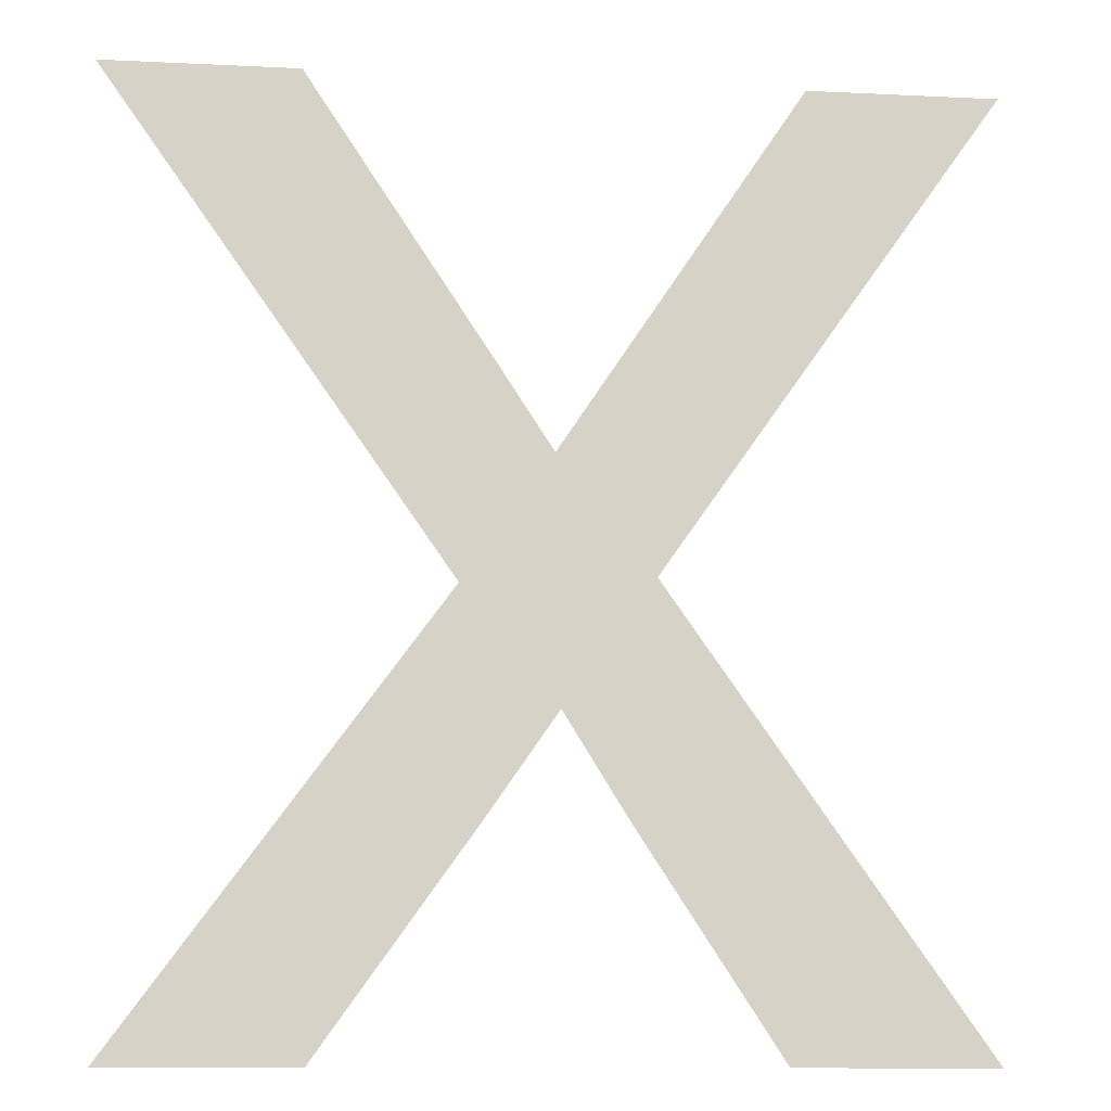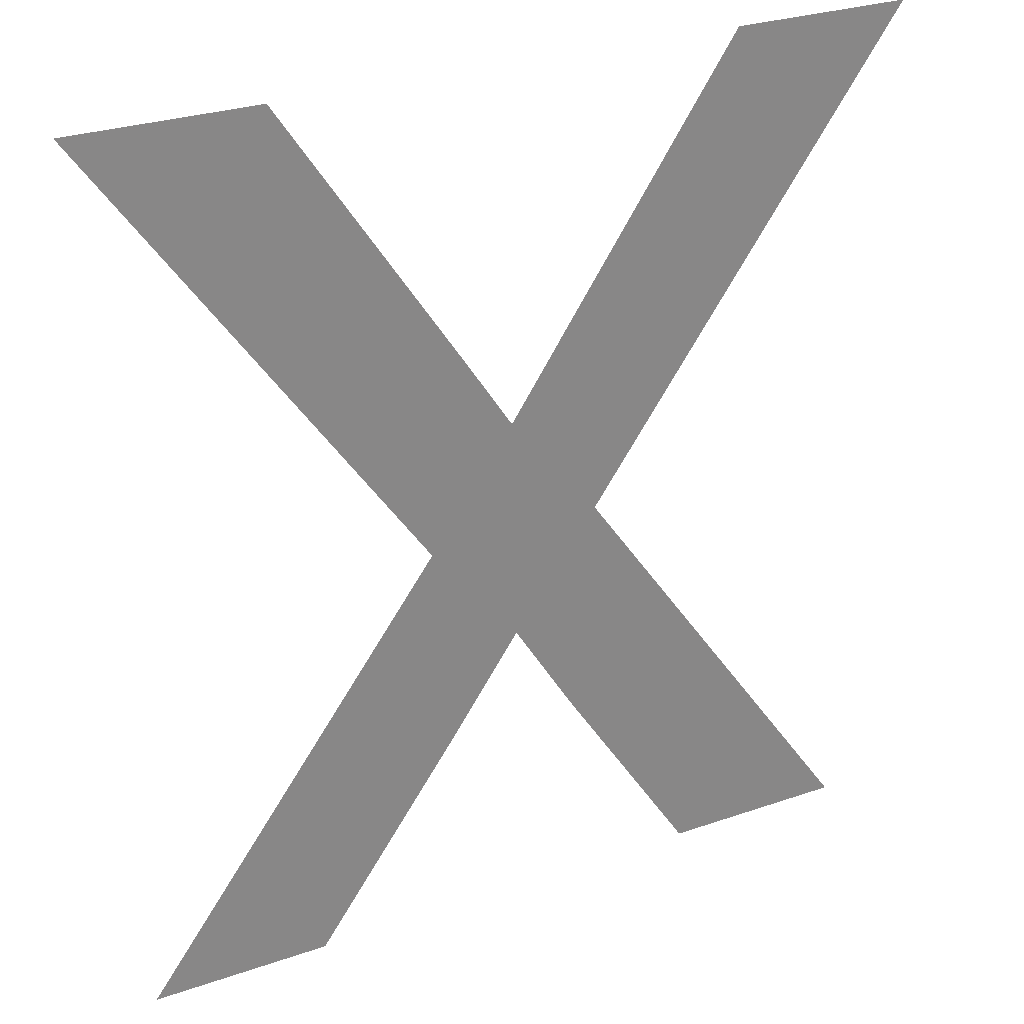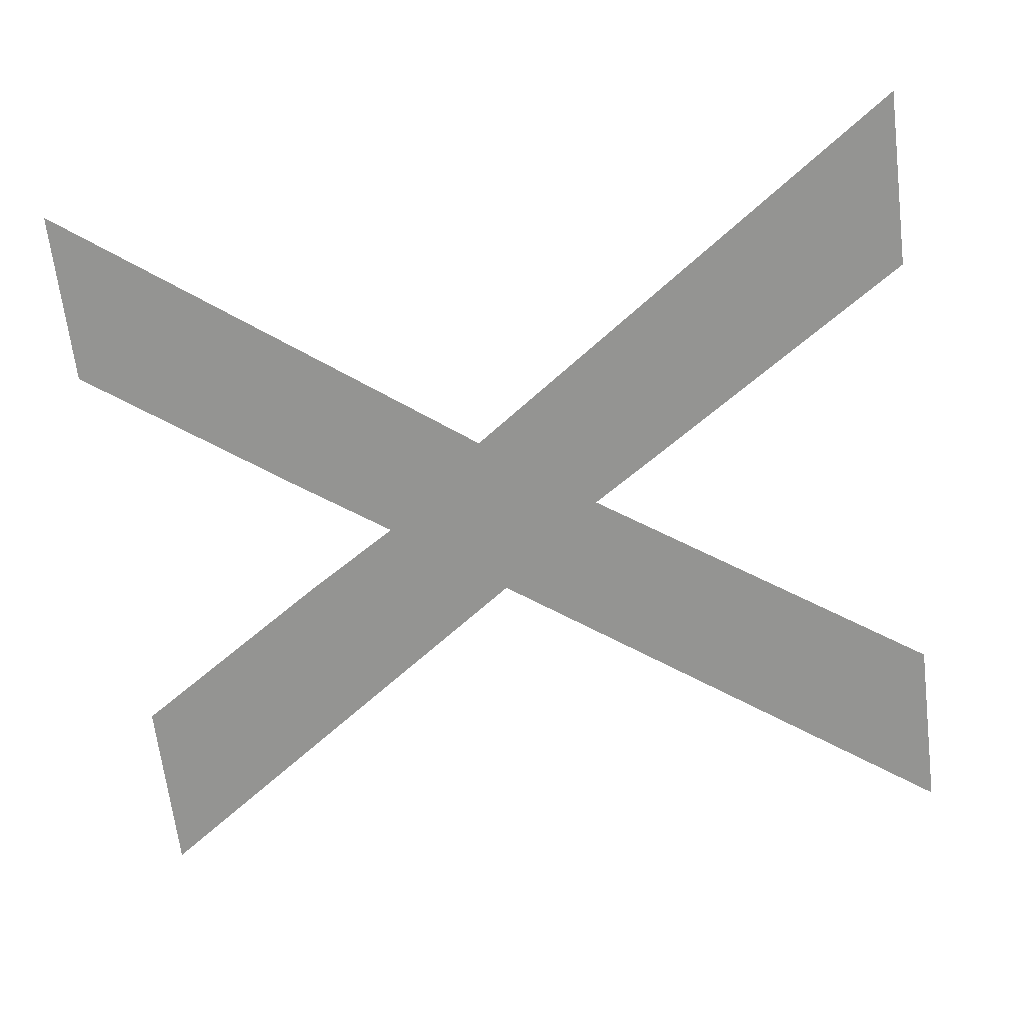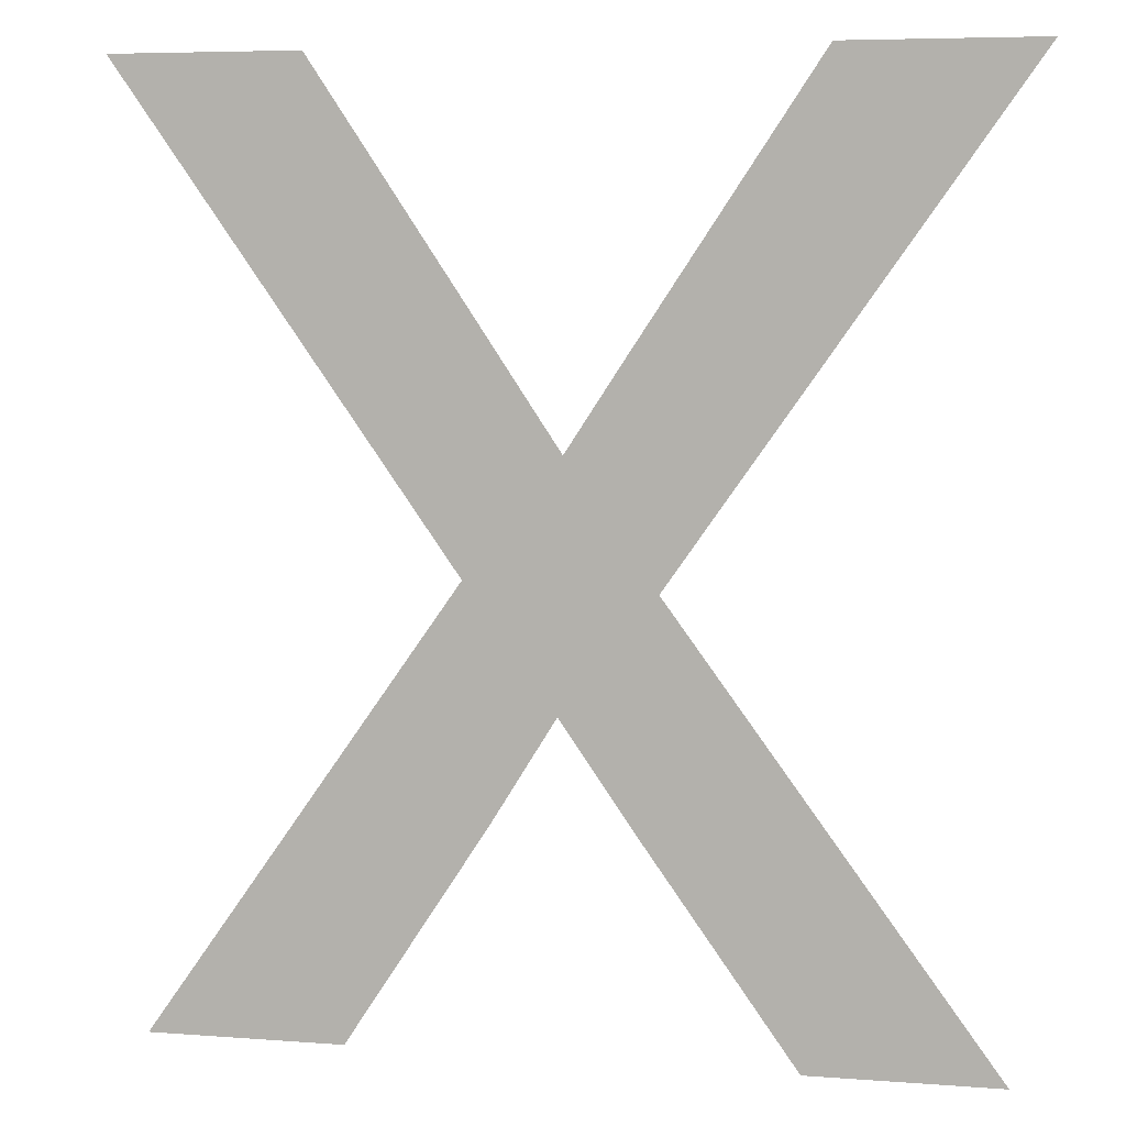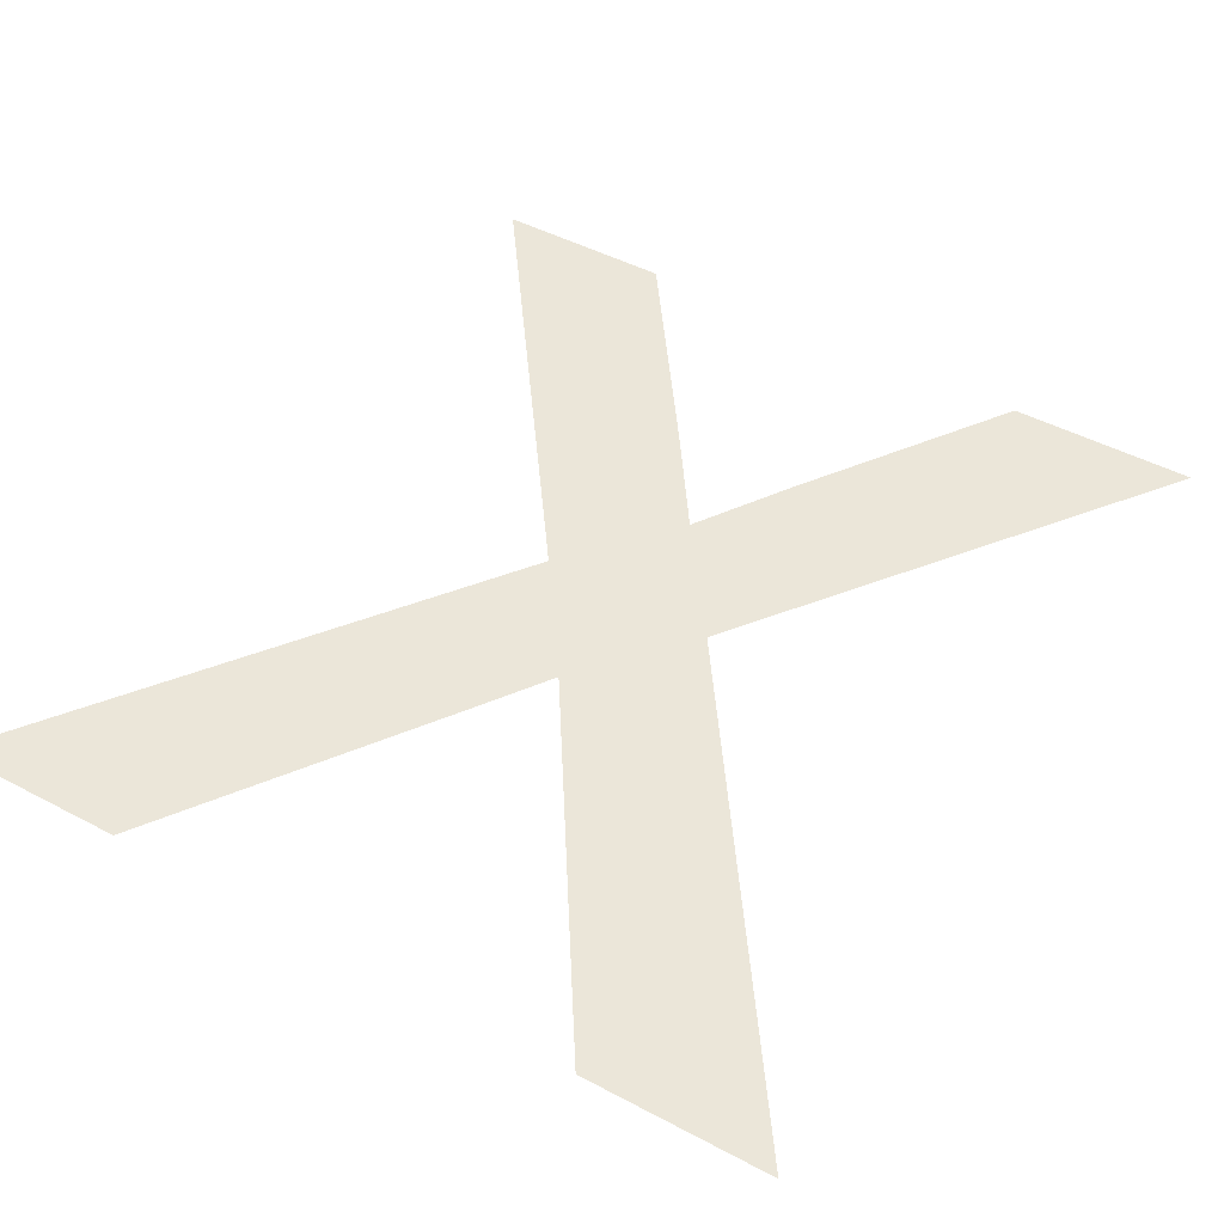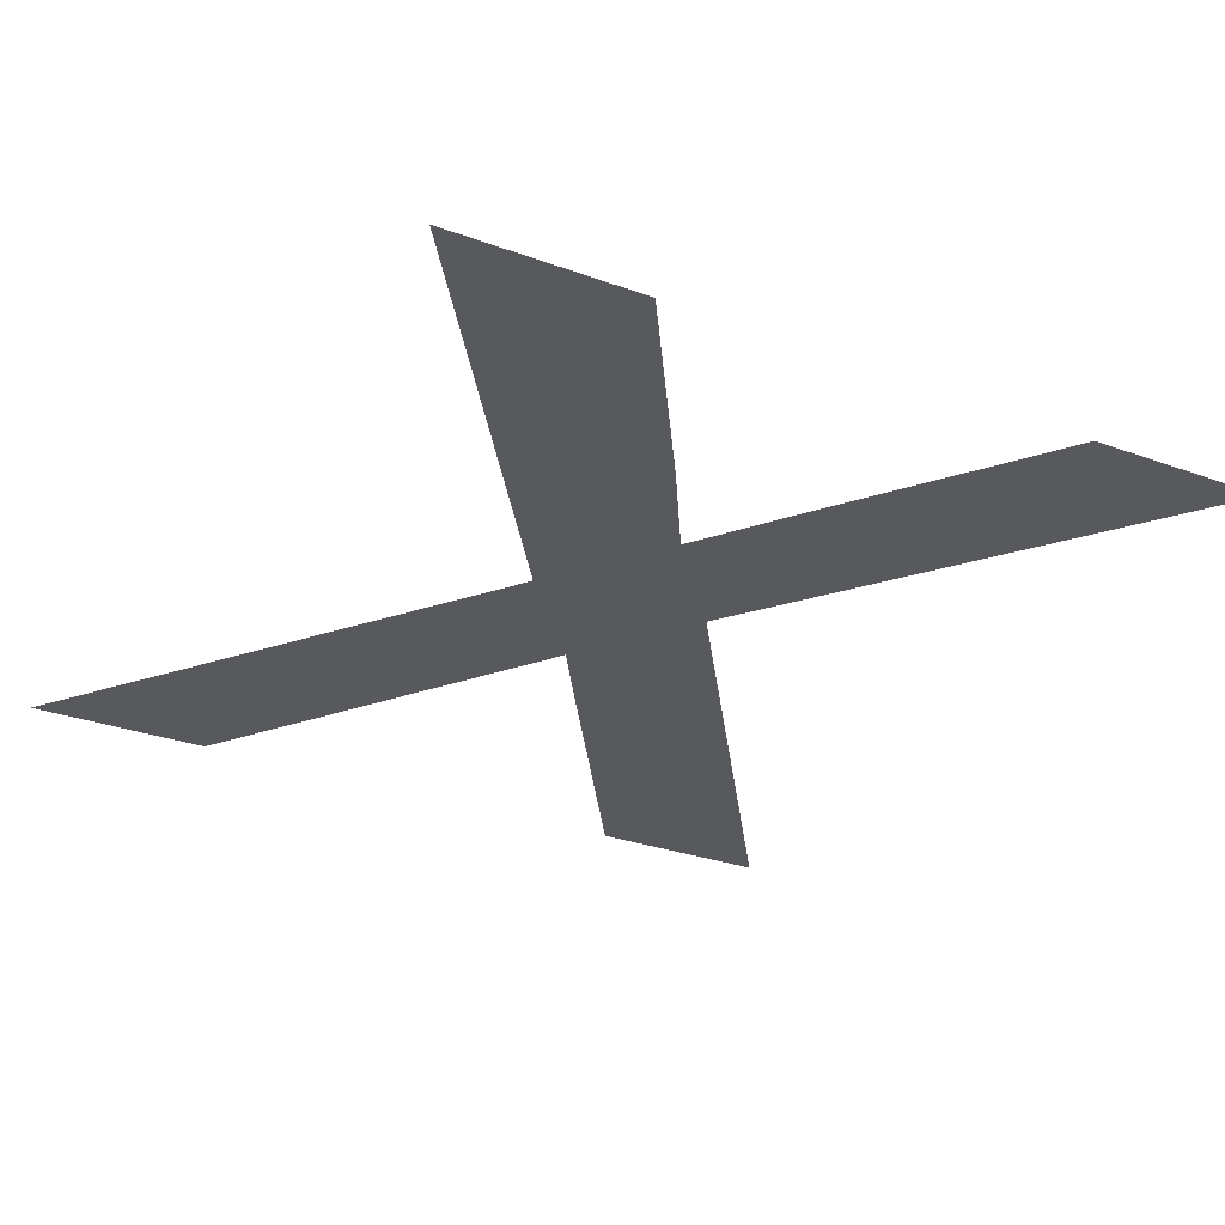
<metadata>
{"format":"obj","ext":"obj","renderer":"f3d","projection":"perspective","resolution":1024,"background":"white","views":[{"elev":-11.3,"azim":-6.8,"up":"+Z"},{"elev":28.3,"azim":-27.6,"up":"+Z"},{"elev":-66.9,"azim":-82.9,"up":"+Y"},{"elev":6.3,"azim":-167.1,"up":"+Z"},{"elev":46.9,"azim":31.0,"up":"+Y"},{"elev":-29.3,"azim":151.6,"up":"+Y"}]}
</metadata>
<code>
o mesh95/mesh95-geometry#mesh95-geometry
v -0.2638 -0.2115 0.02288
v -0.2655 -0.2115 0.02909
v -0.2611 -0.2115 0.02288
v -0.2658 -0.2115 0.02591
v -0.2668 -0.2115 0.03071
v -0.2634 -0.2115 0.03581
v -0.2667 -0.2115 0.02736
v -0.2607 -0.2115 0.03581
v -0.2677 -0.2115 0.02594
v -0.2675 -0.2115 0.03179
v -0.268 -0.2115 0.02897
v -0.2699 -0.2115 0.02288
v -0.2701 -0.2115 0.03581
v -0.2725 -0.2115 0.02288
v -0.2728 -0.2115 0.03581
f 1 2 3
f 2 1 4
f 3 2 1
f 4 1 2
f 5 2 4
f 4 2 5
f 6 2 5
f 5 2 6
f 5 4 7
f 7 4 5
f 2 6 8
f 8 6 2
f 5 7 9
f 9 7 5
f 5 9 10
f 10 9 5
f 10 9 11
f 11 9 10
f 12 11 9
f 9 11 12
f 10 11 13
f 13 11 10
f 11 12 14
f 14 12 11
f 13 11 15
f 15 11 13

</code>
